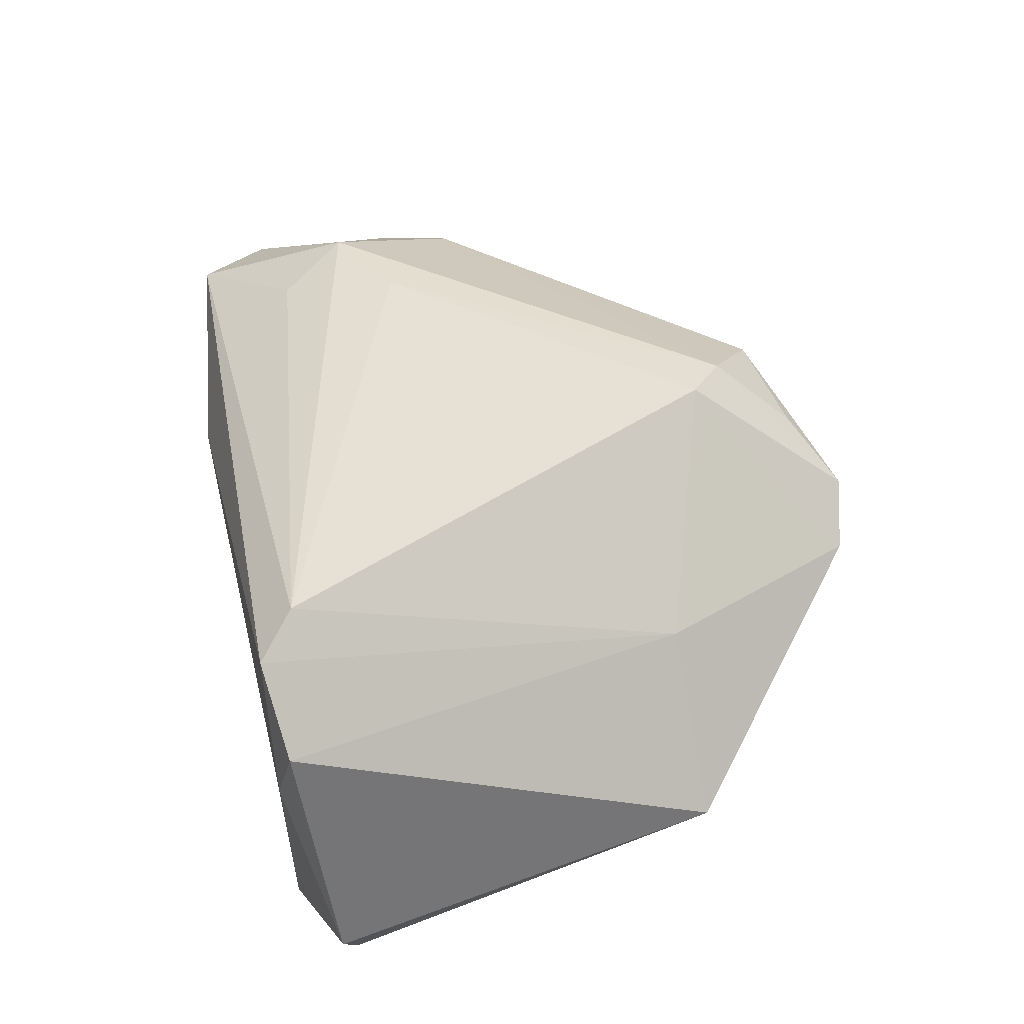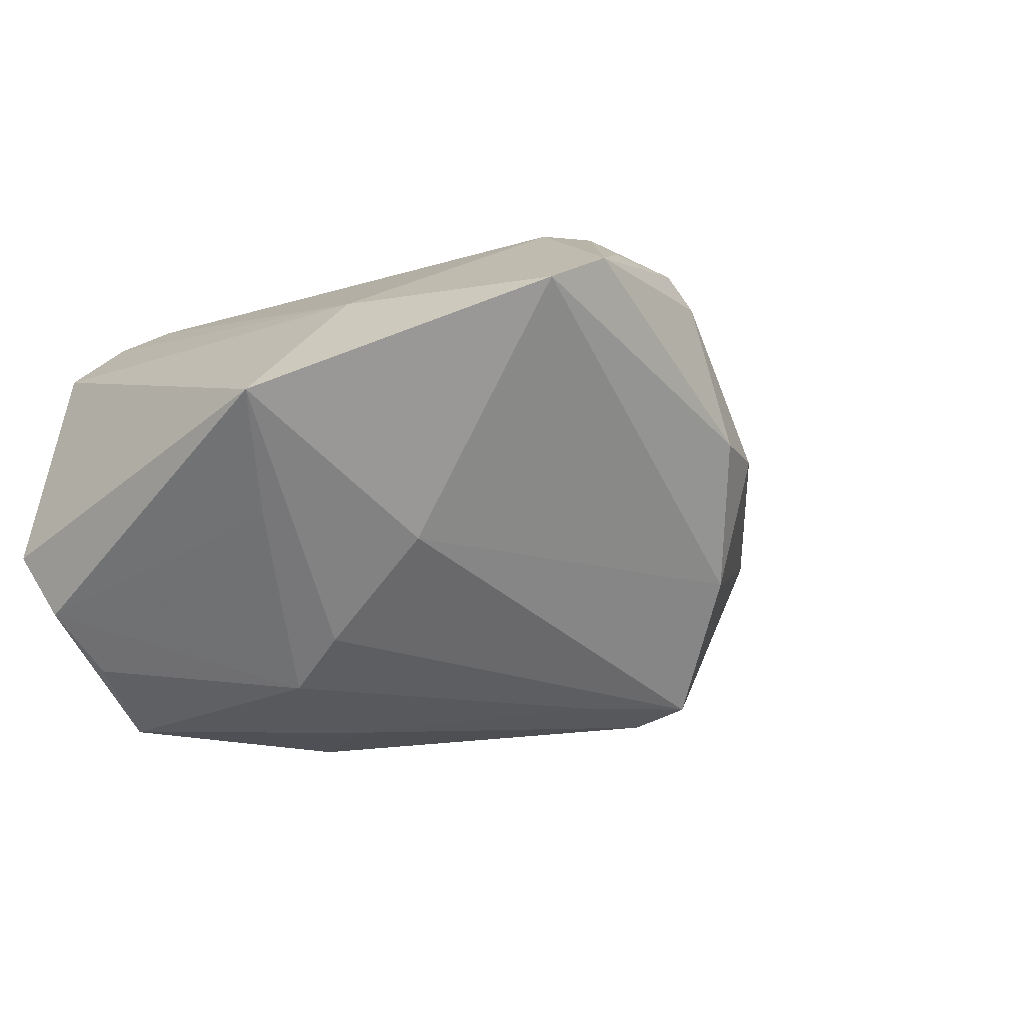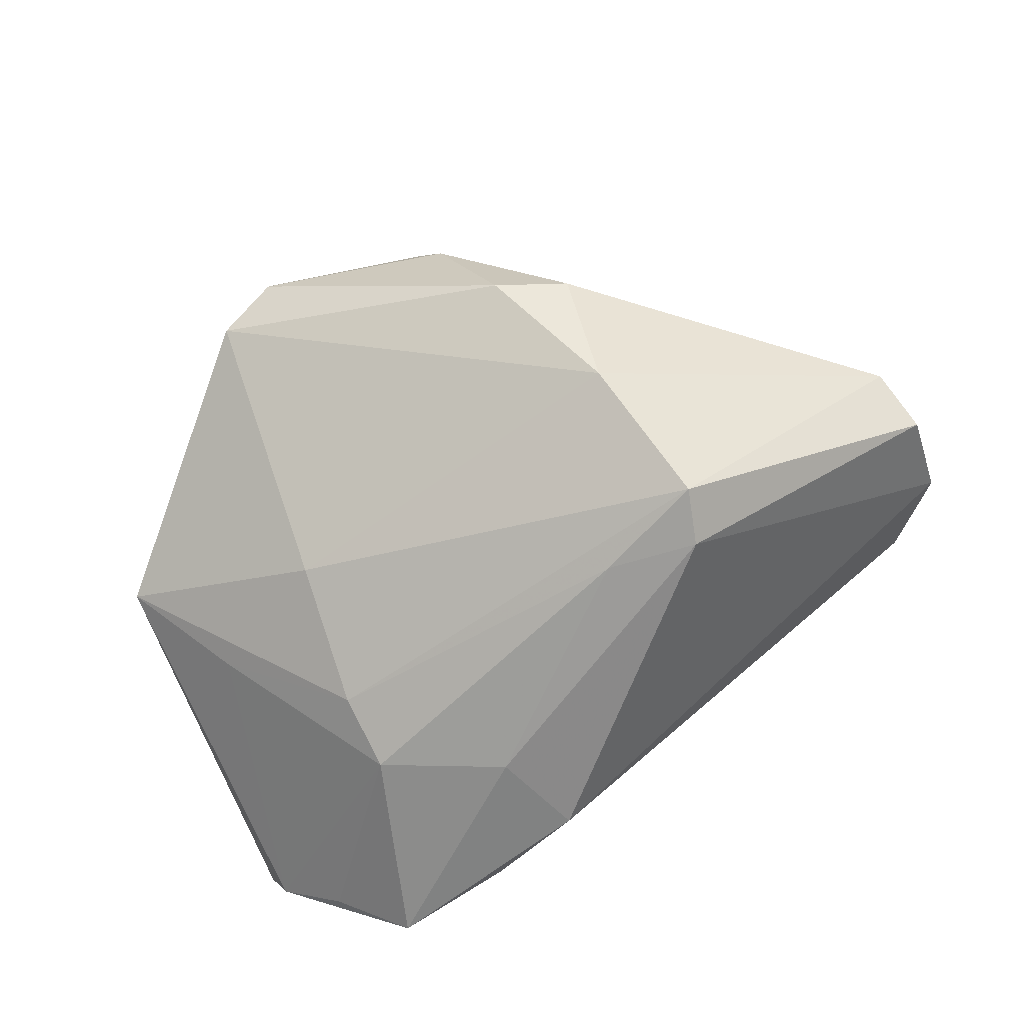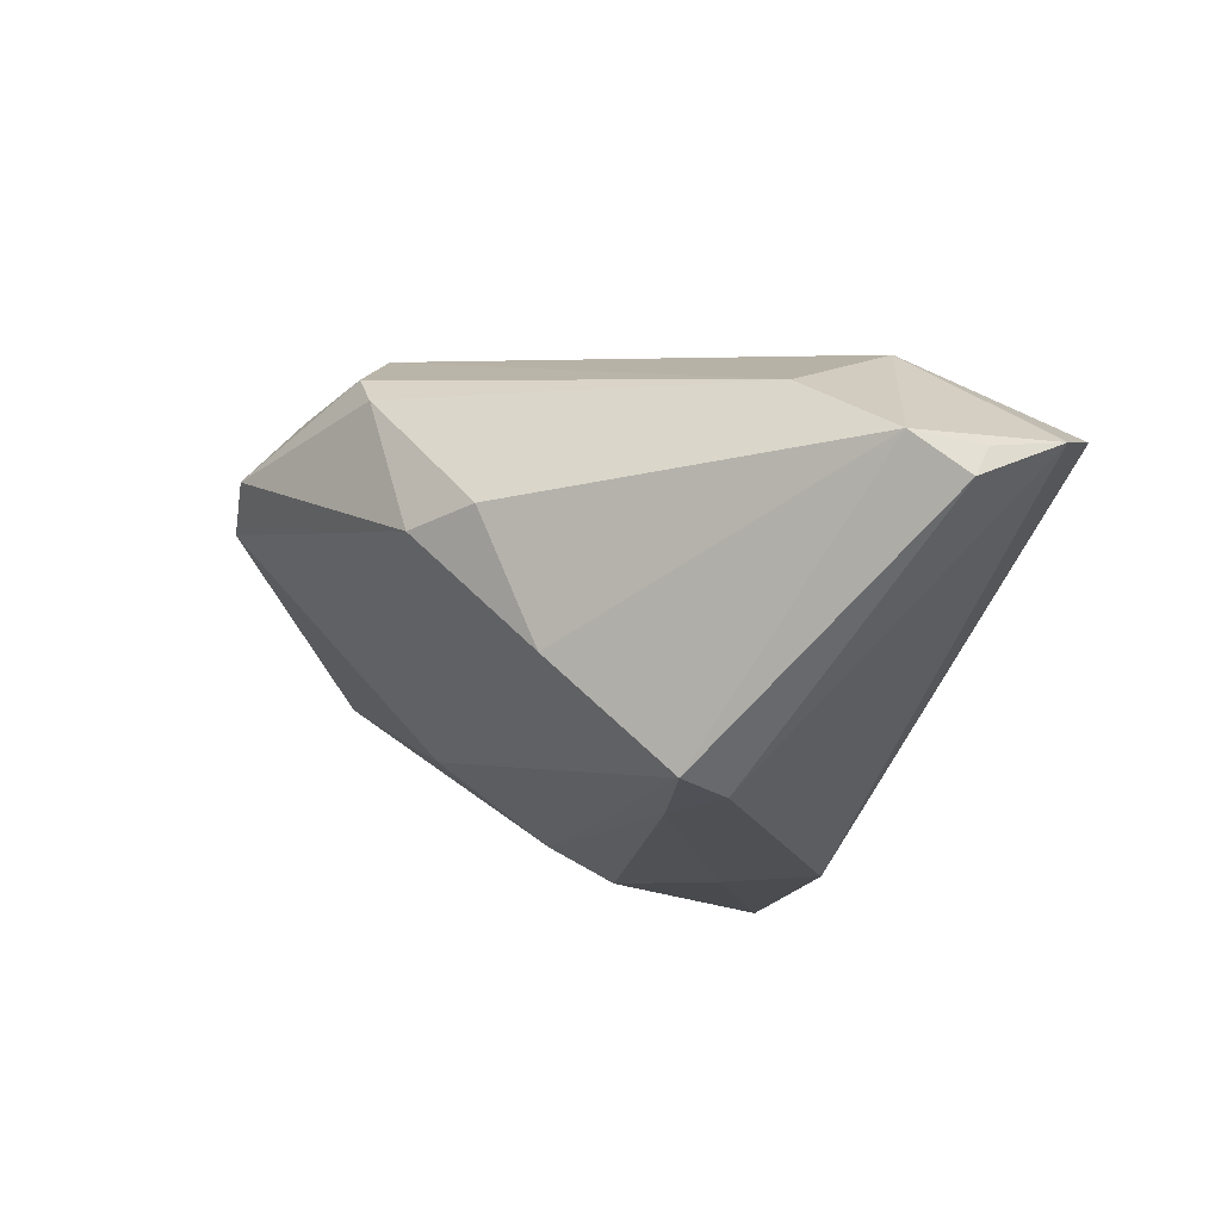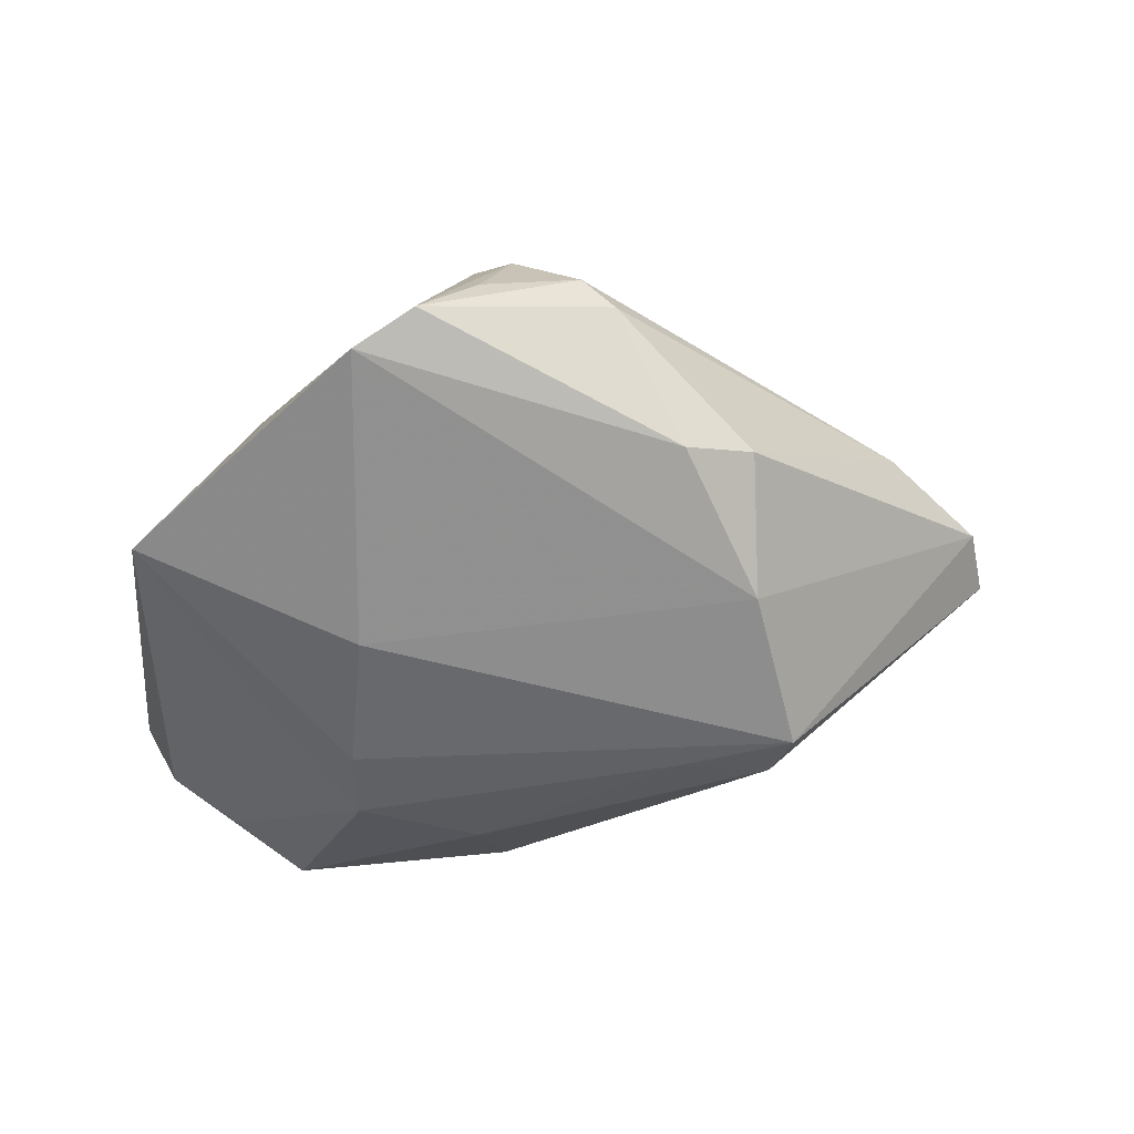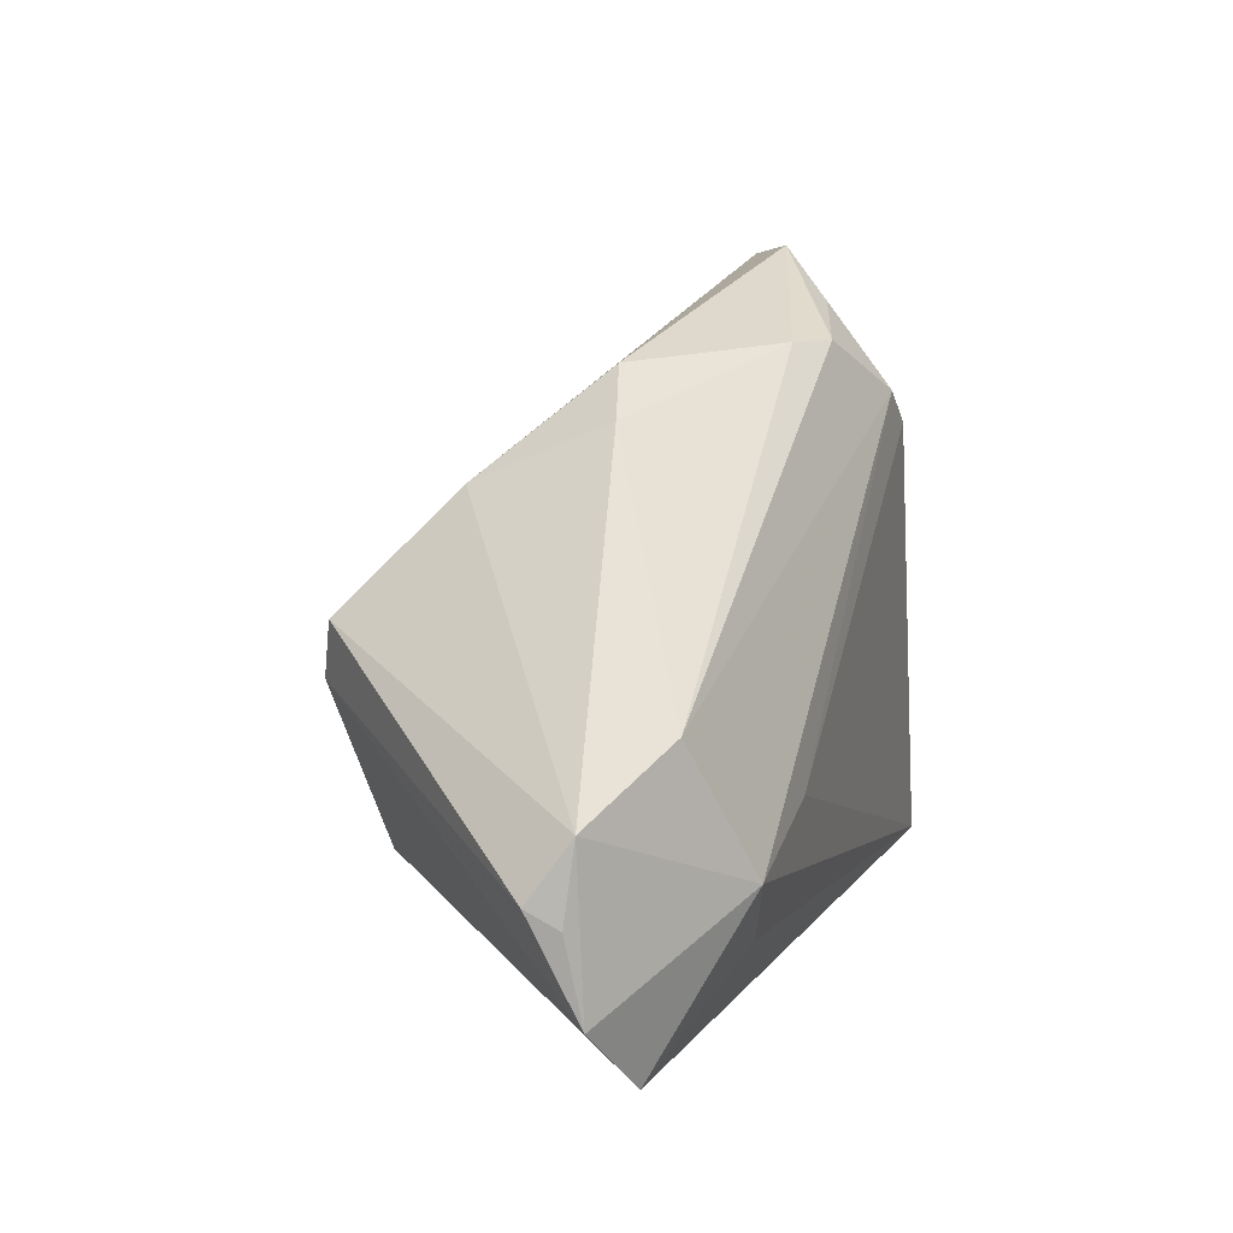
<metadata>
{"format":"obj","ext":"obj","renderer":"f3d","projection":"perspective","resolution":1024,"background":"white","views":[{"elev":46.6,"azim":76.3,"up":"+Z"},{"elev":-24.3,"azim":139.2,"up":"+Z"},{"elev":-61.6,"azim":-154.5,"up":"+Z"},{"elev":-13.5,"azim":-116.2,"up":"+Z"},{"elev":-21.6,"azim":177.2,"up":"+Z"},{"elev":14.8,"azim":-77.6,"up":"+Y"}]}
</metadata>
<code>
v -0.003986 0.03105 0.01927
v 0.05396 -0.03383 -0.01096
v 0.04989 -0.03153 -0.01841
v -0.03509 -0.016 0.02198
v 0.0352 -0.03382 0.02907
v -0.02875 -0.02433 0.02026
v -0.02421 -0.00163 -0.02489
v 0.03308 -0.03698 -0.02907
v 0.04763 -0.03689 0.01806
v 0.01892 -0.03617 -0.02561
v -0.01997 0.02525 0.004359
v 0.03986 -0.03824 0.02628
v -0.05259 -0.0251 0.008611
v -0.02076 0.01839 -0.01079
v 0.01837 0.03824 0.01501
v -0.04082 -7.801e-05 0.01507
v 0.04228 -0.03644 -0.01319
v 0.04162 -0.03267 -0.02375
v 0.04111 0.001756 -0.01293
v 0.02477 -0.01265 -0.02753
v 0.02525 0.03643 0.01061
v 0.03656 0.01126 0.01357
v 0.04349 -0.03824 0.007442
v 0.01195 0.02024 0.02907
v 0.02545 -0.004266 -0.02356
v -0.01315 -4.75e-06 -0.02502
v -0.05192 -0.006358 0.007681
v -0.01172 0.02957 0.002837
v 0.01138 0.03325 0.02059
v -0.04448 -0.03394 0.01208
v 0.007592 0.02445 0.02826
v -0.0001415 0.03084 0.0228
v -0.0532 -0.01516 0.006743
v -0.02274 -0.01105 0.02406
v 0.02443 0.01083 -0.01443
v -0.0152 -0.03824 0.008422
v 0.01003 -0.0192 -0.02863
v 0.05101 0.01186 -0.003476
v 0.00653 -0.03101 -0.02774
v -0.02622 0.005152 -0.02362
v -0.05396 -0.01288 0.003115
f 27 40 41
f 9 22 12
f 9 38 22
f 2 38 9
f 12 30 36
f 3 38 2
f 2 8 3
f 33 27 41
f 38 35 21
f 22 38 21
f 21 28 15
f 17 8 2
f 11 28 14
f 40 27 14
f 14 27 11
f 28 21 14
f 14 35 40
f 14 21 35
f 12 36 23
f 23 36 8
f 8 17 23
f 23 9 12
f 2 9 23
f 23 17 2
f 41 40 7
f 40 26 7
f 13 33 41
f 41 7 13
f 30 4 13
f 27 33 13
f 13 4 27
f 10 36 30
f 8 36 10
f 6 4 30
f 12 22 5
f 4 6 5
f 5 30 12
f 5 6 30
f 29 31 15
f 15 32 29
f 29 32 31
f 15 28 1
f 1 32 15
f 1 28 11
f 16 4 31
f 31 32 16
f 27 4 16
f 32 1 16
f 11 27 16
f 16 1 11
f 25 35 38
f 25 20 26
f 40 35 25
f 25 26 40
f 38 3 19
f 3 20 19
f 19 25 38
f 20 25 19
f 18 3 8
f 8 20 18
f 18 20 3
f 31 4 34
f 4 5 34
f 37 20 8
f 26 20 37
f 37 7 26
f 39 10 30
f 8 10 39
f 30 13 39
f 39 13 7
f 7 37 39
f 39 37 8
f 31 34 24
f 24 34 5
f 24 5 22
f 15 31 24
f 24 21 15
f 22 21 24

</code>
